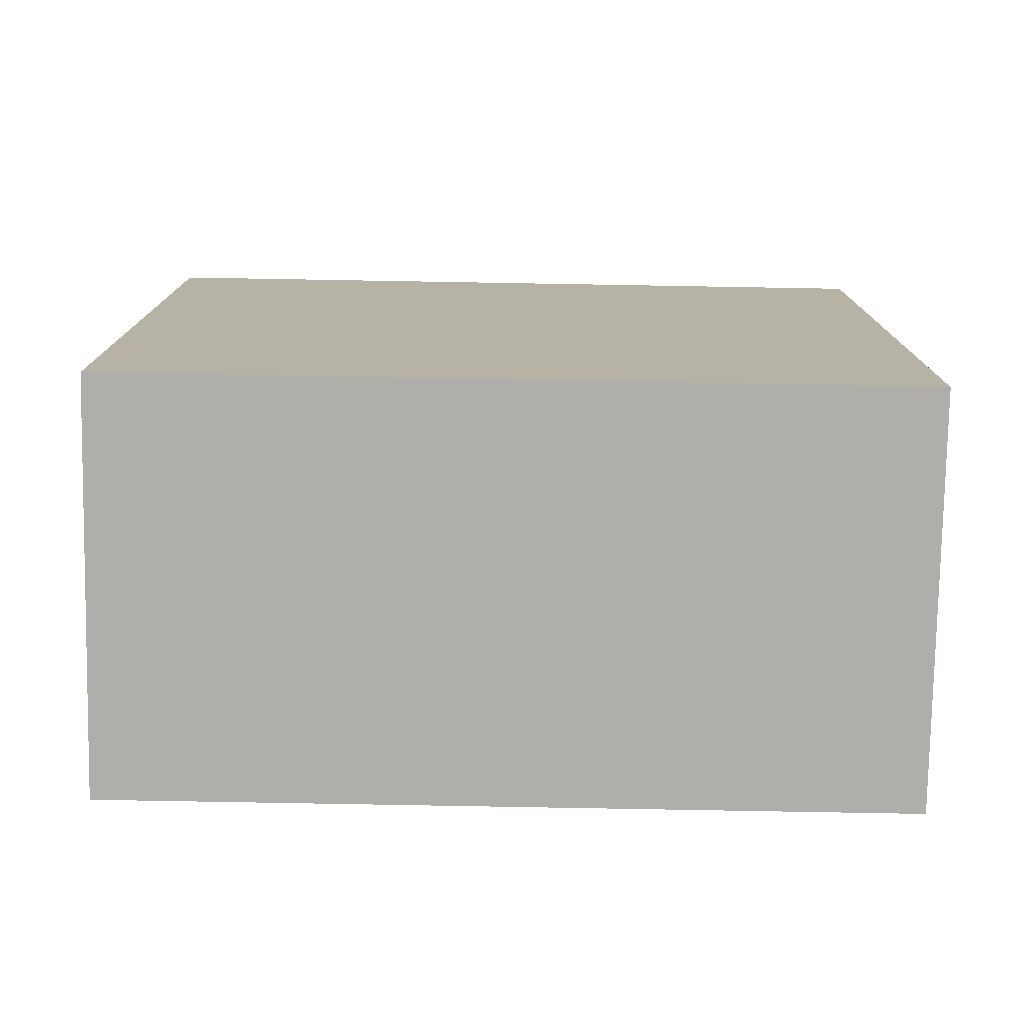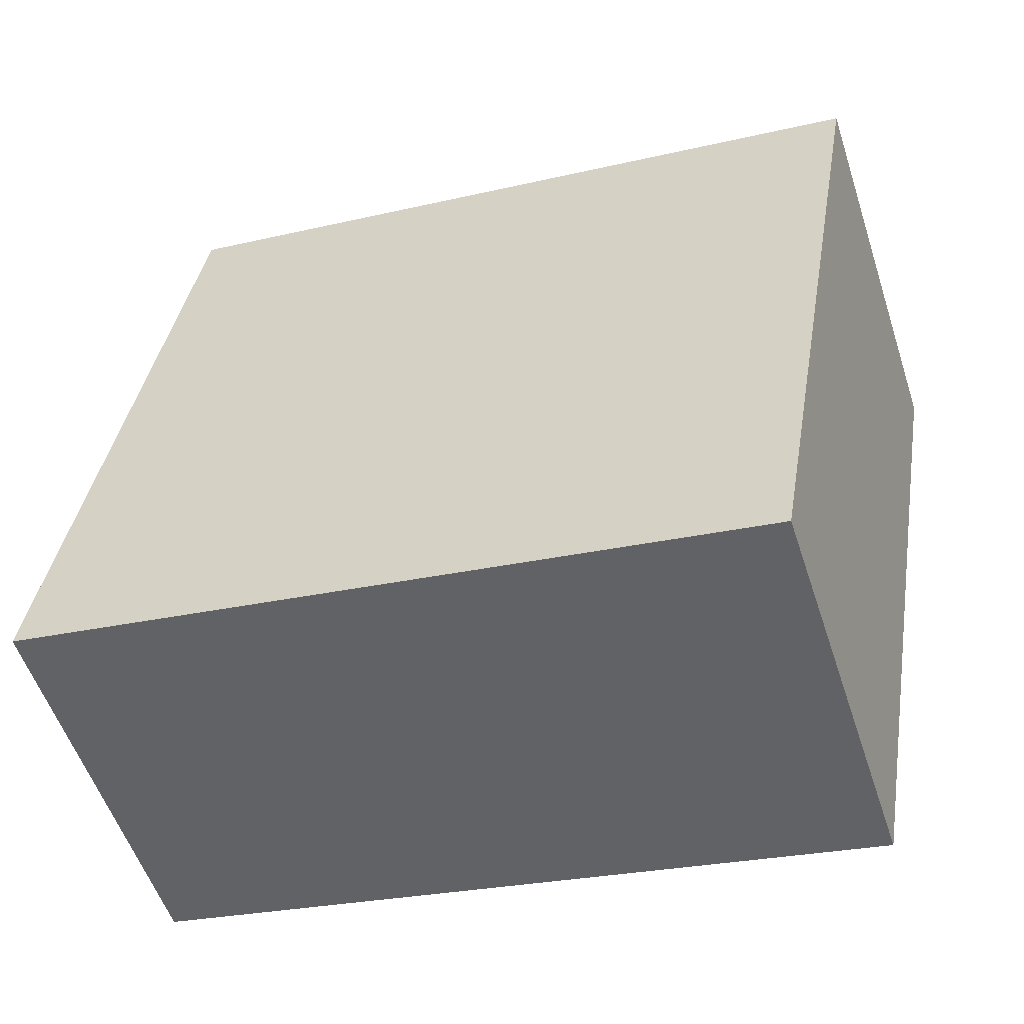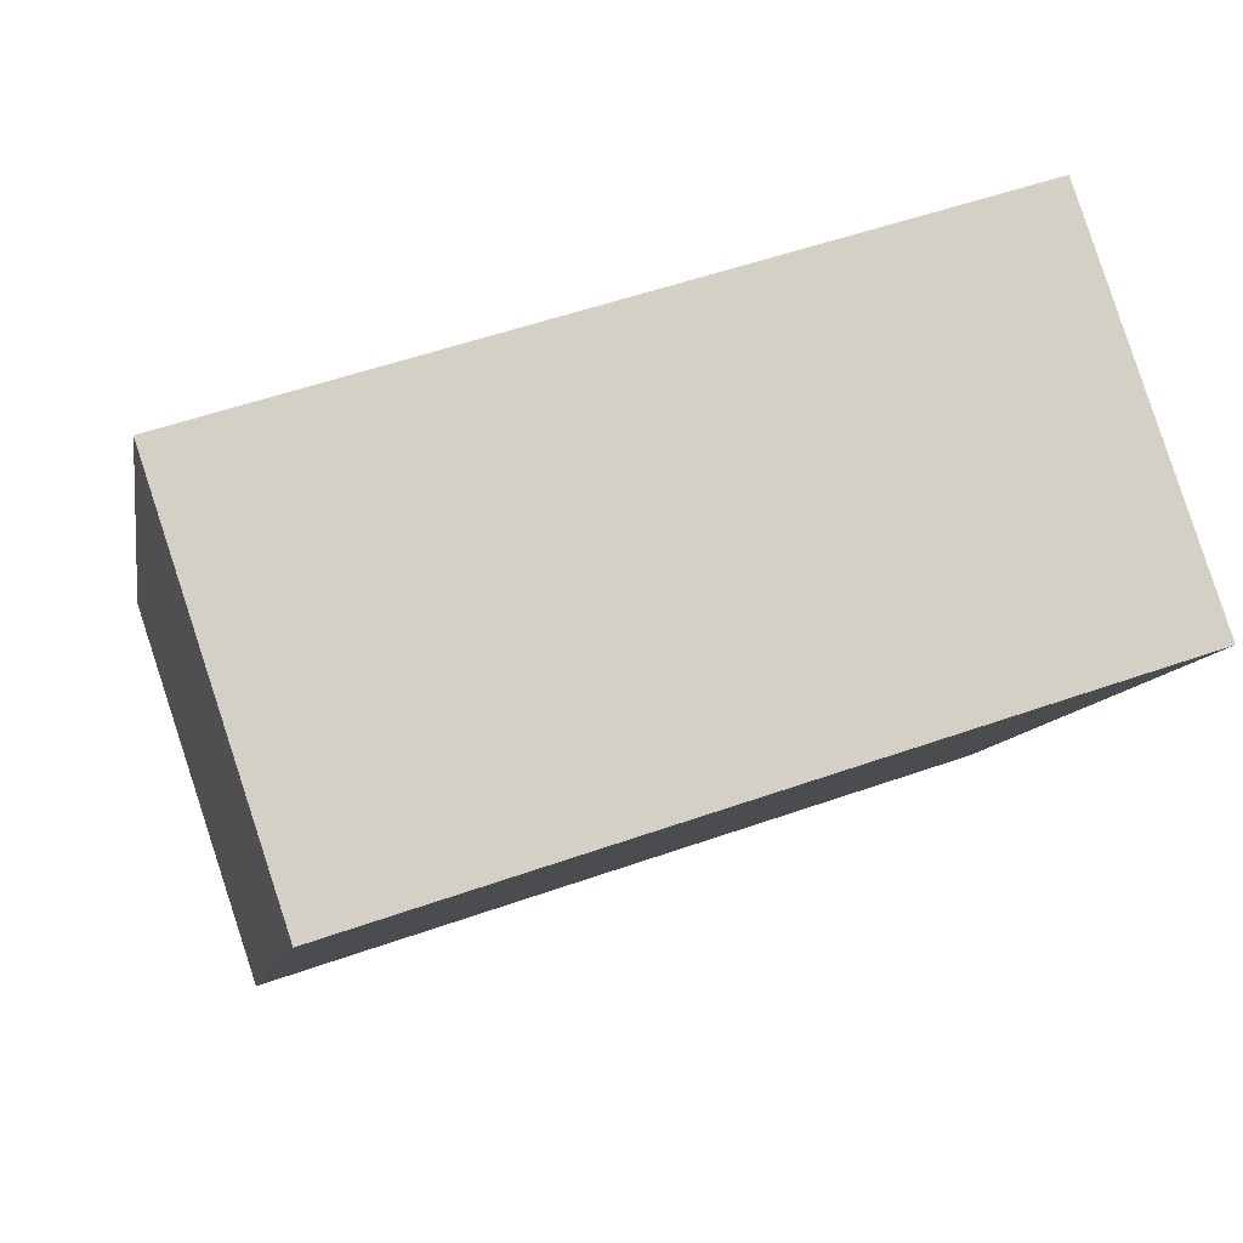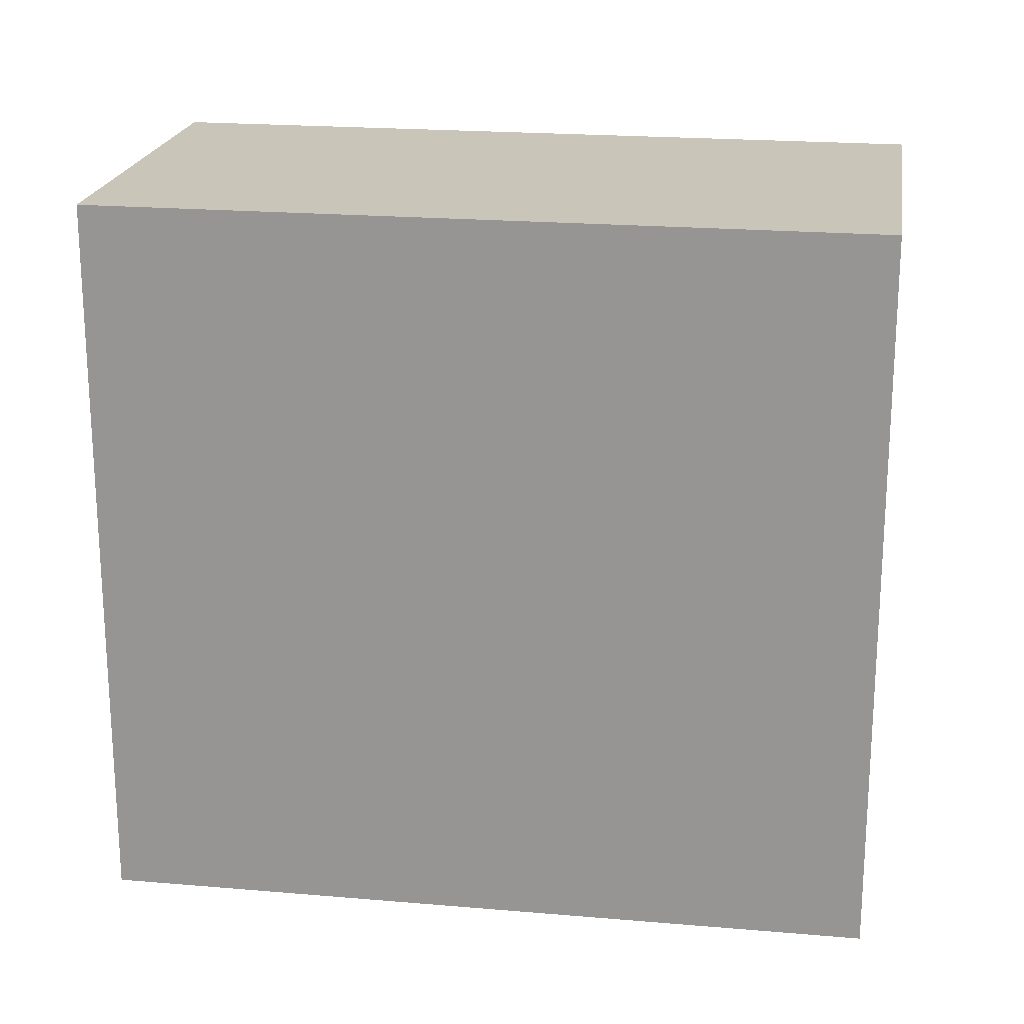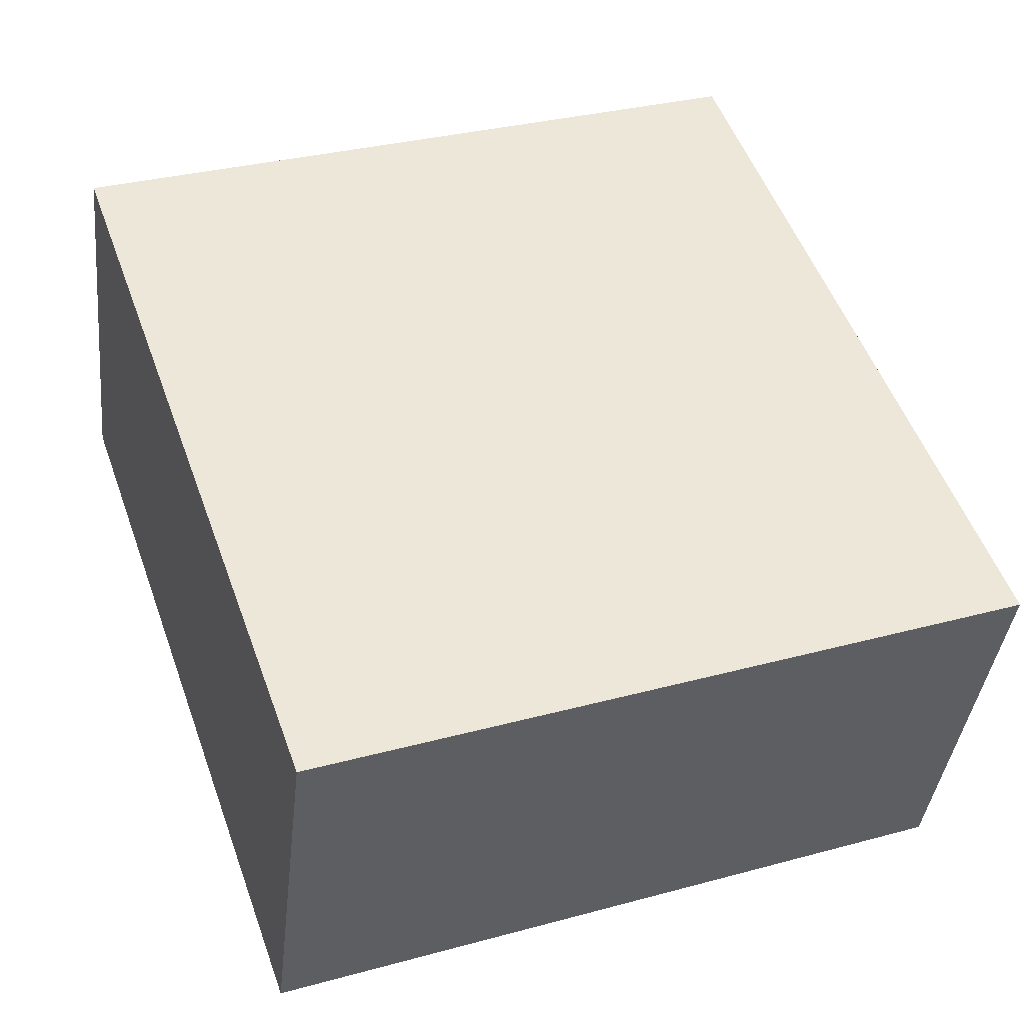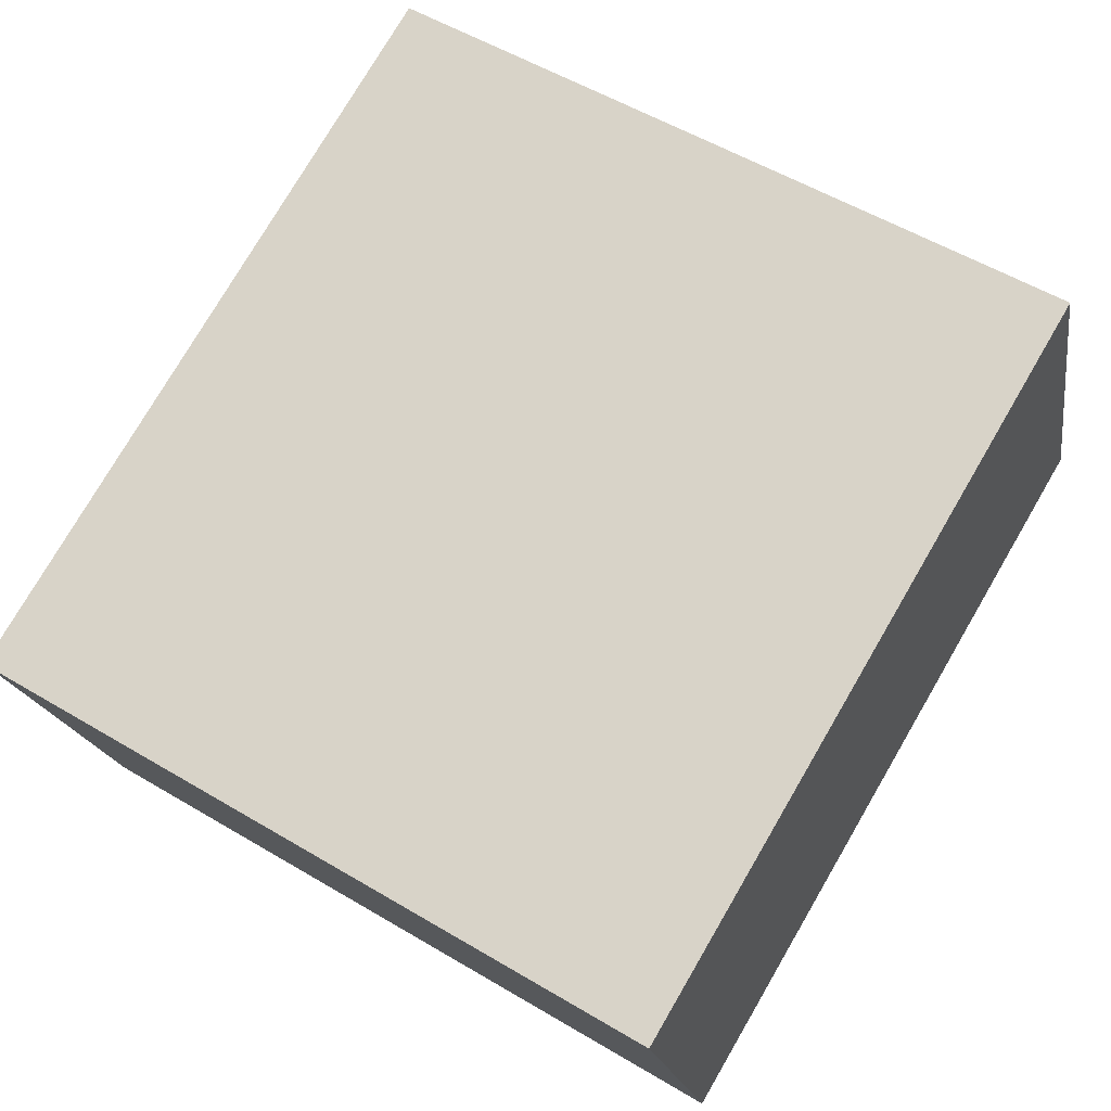
<metadata>
{"format":"obj","ext":"obj","renderer":"f3d","projection":"perspective","resolution":1024,"background":"white","views":[{"elev":-77.7,"azim":-19.4,"up":"+Y"},{"elev":38.2,"azim":9.4,"up":"+Z"},{"elev":-9.7,"azim":-9.5,"up":"+Z"},{"elev":20.7,"azim":170.5,"up":"+Y"},{"elev":32.4,"azim":-110.7,"up":"+Z"},{"elev":55.2,"azim":-57.9,"up":"+Z"}]}
</metadata>
<code>
v  3.329 11.82 -5.736
v  13.98 1.346e-16 -2.198
v  3.329 3.512e-16 -5.735
v  13.98 11.82 -2.198
v  2.048 11.82 -6.162
v  2.048 3.773e-16 -6.161
v  1.831 11.82 -5.507
v  1.831 3.372e-16 -5.507
v  0.9421 11.82 -2.83
v  0.9418 1.733e-16 -2.83
v  0.0002519 11.82 -0.0003736
v  0 0 0
v  1.755 -3.579e-17 0.5845
v  1.755 11.82 0.5841
v  11.93 -2.431e-16 3.97
v  11.93 11.82 3.969
g defaultobject
f 1 2 3
f 2 1 4
f 5 3 6
f 3 5 1
f 7 6 8
f 6 7 5
f 9 8 10
f 8 9 7
f 11 10 12
f 10 11 9
f 13 11 12
f 11 13 14
f 15 14 13
f 14 15 16
f 2 16 15
f 16 2 4
f 1 16 4
f 16 1 14
f 14 1 11
f 11 1 9
f 9 1 5
f 9 5 7
f 3 8 6
f 8 3 2
f 8 2 10
f 10 2 15
f 10 15 12
f 12 15 13

</code>
